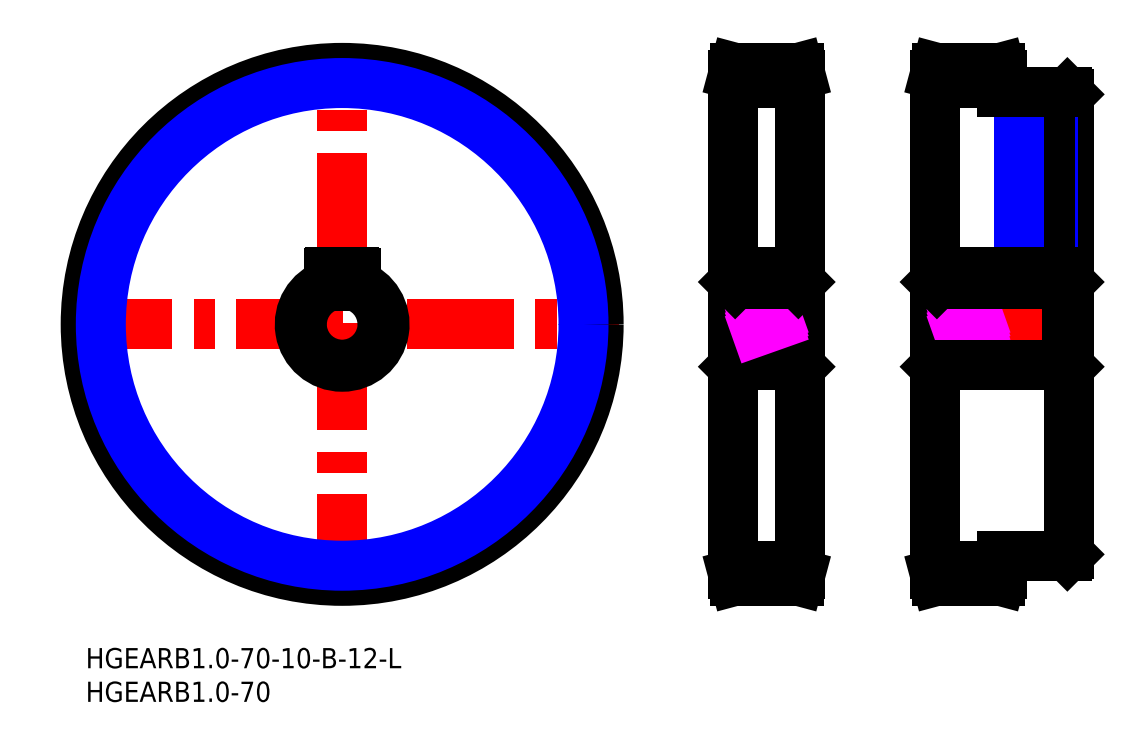
<metadata>
{"format":"dxf","ext":"dxf","renderer":"ezdxf+matplotlib","layout":"modelspace","background":"white","min_lineweight":24,"dpi":150}
</metadata>
<code>
0
SECTION
2
ENTITIES
0
LINE
8
MSM_CENTER
10
-3
20
48.12
30
0
11
79.27
21
48.12
31
0
0
LINE
8
MSM_CENTER
10
38.14
20
6.987
30
0
11
38.14
21
89.26
31
0
0
CIRCLE
8
MSM_CENTER
10
38.14
20
48.12
30
0
40
37.14
0
LINE
8
MSM_CENTER
10
107.3
20
10.99
30
0
11
95.27
21
10.99
31
0
0
LINE
8
MSM_CENTER
10
137.3
20
10.99
30
0
11
125.3
21
10.99
31
0
0
LINE
8
MSM_CENTER
10
107.3
20
85.26
30
0
11
95.27
21
85.26
31
0
0
LINE
8
MSM_CENTER
10
137.3
20
85.26
30
0
11
125.3
21
85.26
31
0
0
CIRCLE
8
MSM_CONTINUOUS
10
38.14
20
48.12
30
0
40
38.14
0
LINE
8
MSM_CONTINUOUS
10
106
20
86.26
30
0
11
96.54
21
86.26
31
0
0
LINE
8
MSM_CONTINUOUS
10
96.54
20
86.26
30
0
11
96.27
21
85.26
31
0
0
LINE
8
MSM_CONTINUOUS
10
106.3
20
85.26
30
0
11
106
21
86.26
31
0
0
LINE
8
MSM_CONTINUOUS
10
106.3
20
10.99
30
0
11
106.3
21
85.26
31
0
0
LINE
8
MSM_CONTINUOUS
10
96.27
20
85.26
30
0
11
96.27
21
10.99
31
0
0
LINE
8
MSM_CONTINUOUS
10
96.27
20
10.99
30
0
11
96.54
21
9.987
31
0
0
LINE
8
MSM_CONTINUOUS
10
96.54
20
9.987
30
0
11
106
21
9.987
31
0
0
LINE
8
MSM_CONTINUOUS
10
106
20
9.987
30
0
11
106.3
21
10.99
31
0
0
LINE
8
MSM_CONTINUOUS
10
136.3
20
82.62
30
0
11
136.3
21
85.26
31
0
0
LINE
8
MSM_CONTINUOUS
10
136.3
20
85.26
30
0
11
136
21
86.26
31
0
0
LINE
8
MSM_CONTINUOUS
10
136
20
86.26
30
0
11
126.5
21
86.26
31
0
0
LINE
8
MSM_CONTINUOUS
10
126.5
20
86.26
30
0
11
126.3
21
85.26
31
0
0
LINE
8
MSM_CONTINUOUS
10
146.3
20
82.32
30
0
11
146
21
82.62
31
0
0
LINE
8
MSM_CONTINUOUS
10
146.3
20
13.92
30
0
11
146.3
21
82.32
31
0
0
LINE
8
MSM_CONTINUOUS
10
126.3
20
85.26
30
0
11
126.3
21
10.99
31
0
0
LINE
8
MSM_CONTINUOUS
10
126.3
20
10.99
30
0
11
126.5
21
9.987
31
0
0
LINE
8
MSM_CONTINUOUS
10
126.5
20
9.987
30
0
11
136
21
9.987
31
0
0
LINE
8
MSM_CONTINUOUS
10
136
20
9.987
30
0
11
136.3
21
10.99
31
0
0
LINE
8
MSM_CONTINUOUS
10
136.3
20
10.99
30
0
11
136.3
21
13.62
31
0
0
LINE
8
MSM_CONTINUOUS
10
146
20
13.62
30
0
11
146.3
21
13.92
31
0
0
CIRCLE
8
MSM_NARROW
10
38.14
20
48.12
30
0
40
35.88
0
LINE
8
MSM_CENTER
10
141.3
20
83.62
30
0
11
141.3
21
54.92
31
0
0
LINE
8
MSM_NARROW
10
143.8
20
82.62
30
0
11
143.8
21
55.92
31
0
0
LINE
8
MSM_CONTINUOUS
10
143.3
20
82.62
30
0
11
143.3
21
55.92
31
0
0
LINE
8
MSM_CONTINUOUS
10
139.2
20
82.62
30
0
11
139.2
21
55.92
31
0
0
LINE
8
MSM_NARROW
10
138.8
20
82.62
30
0
11
138.8
21
55.92
31
0
0
INSERT
8
MSM_CONTINUOUS
2
*U27
10
0
20
0
30
0
0
INSERT
8
MSM_CONTINUOUS
2
*U28
10
0
20
0
30
0
0
LINE
8
MSM_CONTINUOUS
10
36.34
20
55.92
30
0
11
39.94
21
55.92
31
0
0
ARC
8
MSM_CONTINUOUS
10
39.94
20
55.72
30
0
40
0.2
50
0
51
90
0
ARC
8
MSM_CONTINUOUS
10
36.34
20
55.72
30
0
40
0.2
50
90
51
180
0
ARC
8
MSM_CONTINUOUS
10
38.14
20
48.12
30
0
40
6
50
109.5
51
70.53
0
LINE
8
MSM_CONTINUOUS
10
36.14
20
53.78
30
0
11
36.14
21
55.72
31
0
0
LINE
8
MSM_CONTINUOUS
10
40.14
20
53.78
30
0
11
40.14
21
55.72
31
0
0
ARC
8
MSM_CONTINUOUS
10
38.14
20
48.12
30
0
40
6.3
50
108.5
51
71.49
0
LINE
8
MSM_CENTER
10
107.3
20
48.12
30
0
11
95.27
21
48.12
31
0
0
LINE
8
MSM_CENTER
10
147.3
20
48.12
30
0
11
125.3
21
48.12
31
0
0
LINE
8
MSM_CONTINUOUS
10
96.57
20
54.12
30
0
11
96.57
21
42.12
31
0
0
LINE
8
MSM_CONTINUOUS
10
96.57
20
42.12
30
0
11
106
21
42.12
31
0
0
LINE
8
MSM_CONTINUOUS
10
96.57
20
42.12
30
0
11
96.27
21
41.82
31
0
0
LINE
8
MSM_CONTINUOUS
10
106.3
20
41.82
30
0
11
106
21
42.12
31
0
0
LINE
8
MSM_CONTINUOUS
10
106
20
54.12
30
0
11
106
21
42.12
31
0
0
LINE
8
MSM_CONTINUOUS
10
126.6
20
54.12
30
0
11
126.6
21
42.12
31
0
0
LINE
8
MSM_CONTINUOUS
10
146
20
54.12
30
0
11
146
21
42.12
31
0
0
LINE
8
MSM_CONTINUOUS
10
146.3
20
41.82
30
0
11
146
21
42.12
31
0
0
LINE
8
MSM_CONTINUOUS
10
126.6
20
42.12
30
0
11
126.3
21
41.82
31
0
0
LINE
8
MSM_IMAGINARY
10
96.27
20
46.35
30
0
11
106.3
21
49.9
31
0
0
LINE
8
MSM_IMAGINARY
10
96.27
20
46.88
30
0
11
106.3
21
50.43
31
0
0
LINE
8
MSM_IMAGINARY
10
96.27
20
45.82
30
0
11
106.3
21
49.37
31
0
0
LINE
8
MSM_IMAGINARY
10
126.3
20
46.35
30
0
11
136.3
21
49.9
31
0
0
LINE
8
MSM_IMAGINARY
10
126.3
20
46.88
30
0
11
136.3
21
50.43
31
0
0
LINE
8
MSM_IMAGINARY
10
126.3
20
45.82
30
0
11
136.3
21
49.37
31
0
0
LINE
8
MSM_CONTINUOUS
10
96.57
20
54.12
30
0
11
96.27
21
54.42
31
0
0
LINE
8
MSM_CONTINUOUS
10
106.3
20
54.42
30
0
11
106
21
54.12
31
0
0
LINE
8
MSM_CONTINUOUS
10
146.3
20
54.42
30
0
11
146
21
54.12
31
0
0
LINE
8
MSM_CONTINUOUS
10
126.6
20
54.12
30
0
11
126.3
21
54.42
31
0
0
LINE
8
MSM_CONTINUOUS
10
96.57
20
54.12
30
0
11
106
21
54.12
31
0
0
LINE
8
MSM_CONTINUOUS
10
126.6
20
54.12
30
0
11
146
21
54.12
31
0
0
LINE
8
MSM_CONTINUOUS
10
126.6
20
42.12
30
0
11
146
21
42.12
31
0
0
LINE
8
MSM_CONTINUOUS
10
126.3
20
55.92
30
0
11
146.3
21
55.92
31
0
0
LINE
8
MSM_CONTINUOUS
10
96.27
20
55.92
30
0
11
106.3
21
55.92
31
0
0
LINE
8
MSM_CONTINUOUS
10
96.27
20
12.24
30
0
11
106.3
21
12.24
31
0
0
LINE
8
MSM_CONTINUOUS
10
96.27
20
84.01
30
0
11
106.3
21
84.01
31
0
0
LINE
8
MSM_CONTINUOUS
10
126.3
20
84.01
30
0
11
136.3
21
84.01
31
0
0
LINE
8
MSM_CONTINUOUS
10
126.3
20
12.24
30
0
11
136.3
21
12.24
31
0
0
LINE
8
MSM_CONTINUOUS
10
146
20
82.62
30
0
11
136.3
21
82.62
31
0
0
LINE
8
MSM_CONTINUOUS
10
136.3
20
13.62
30
0
11
146
21
13.62
31
0
0
ENDSEC
0
EOF

</code>
